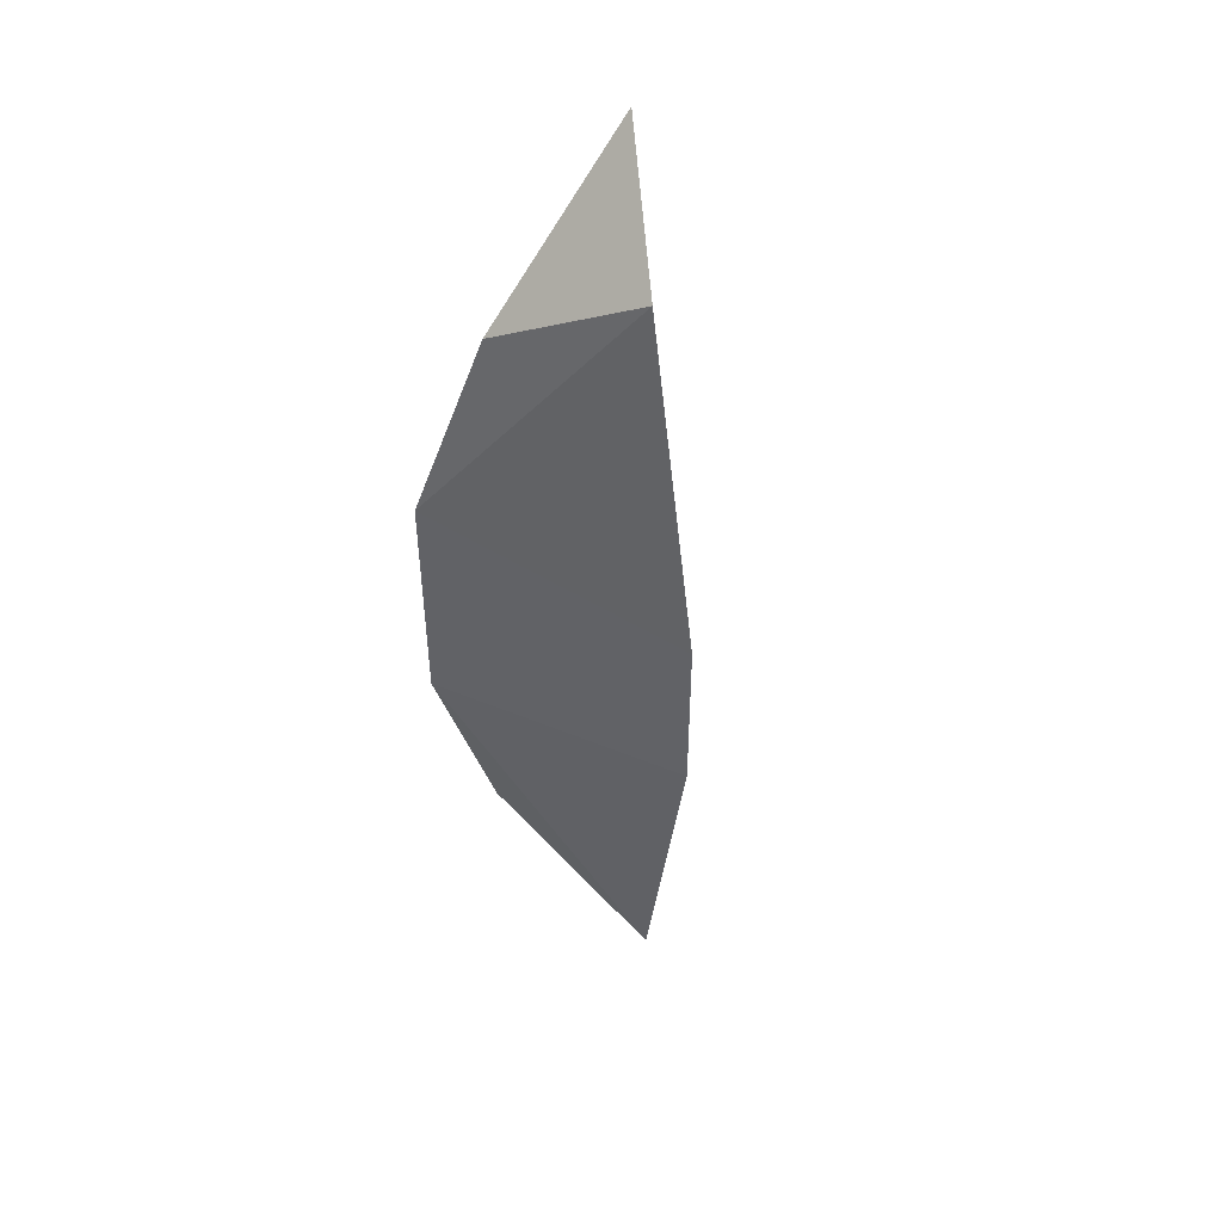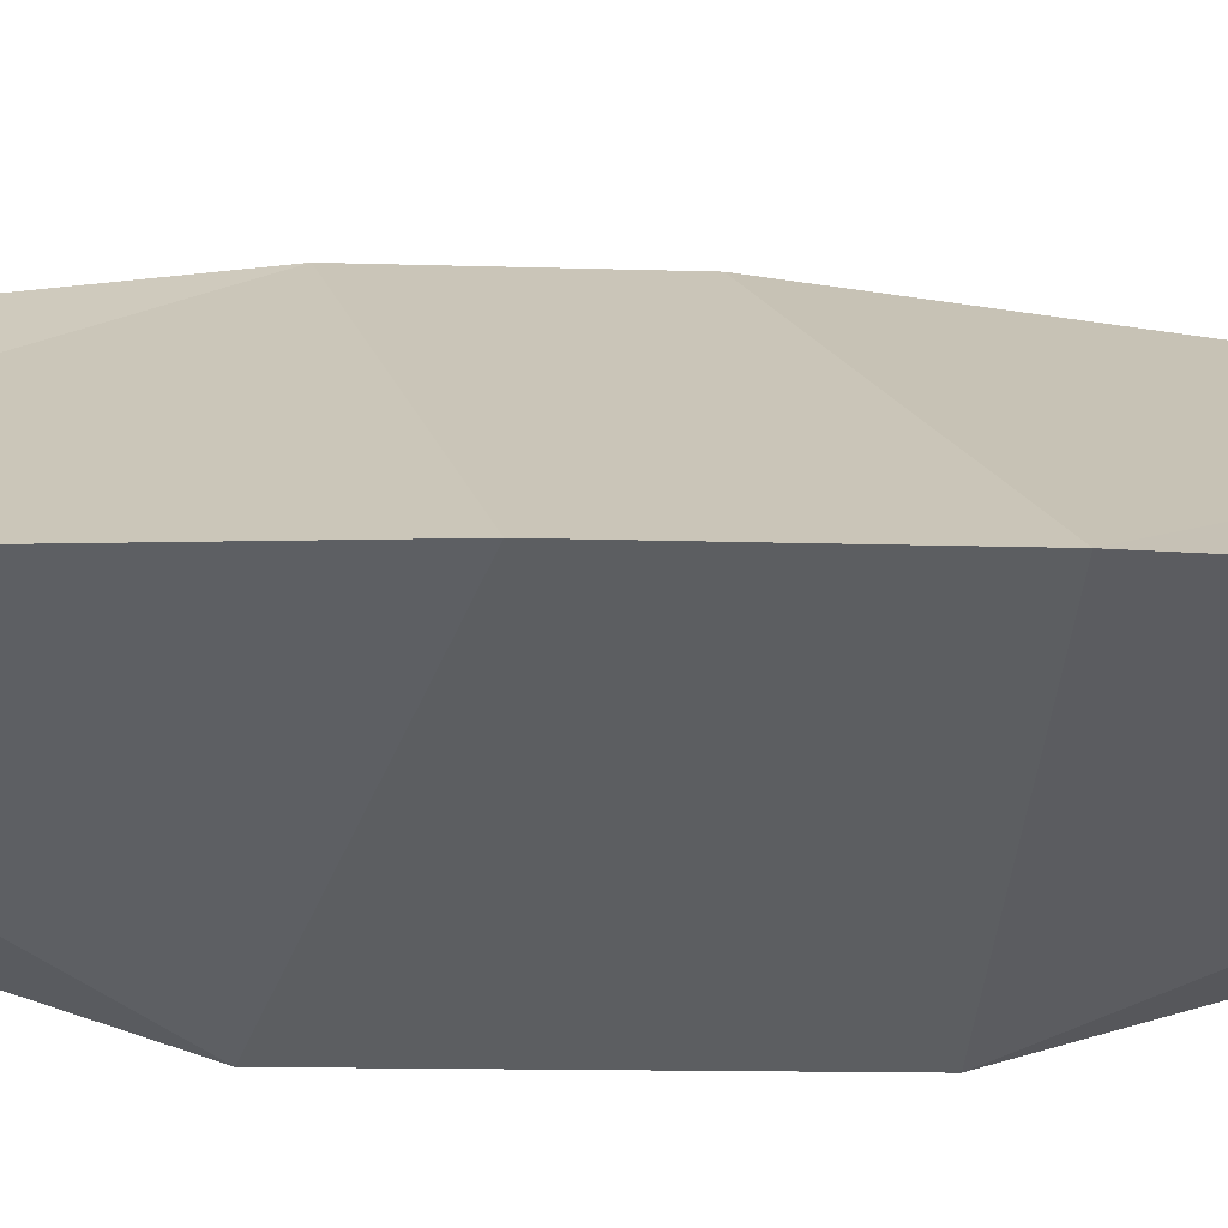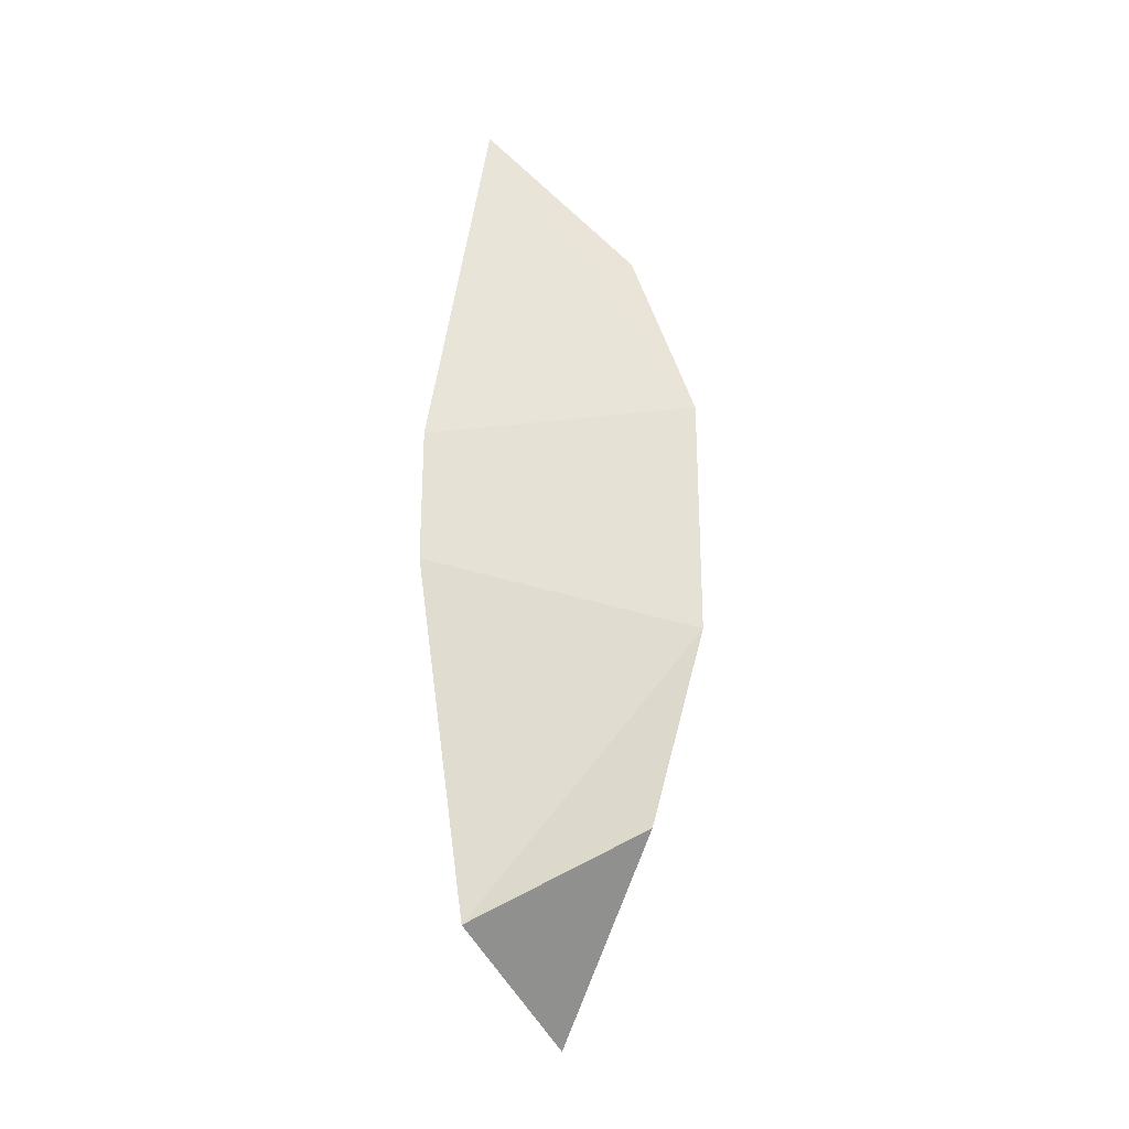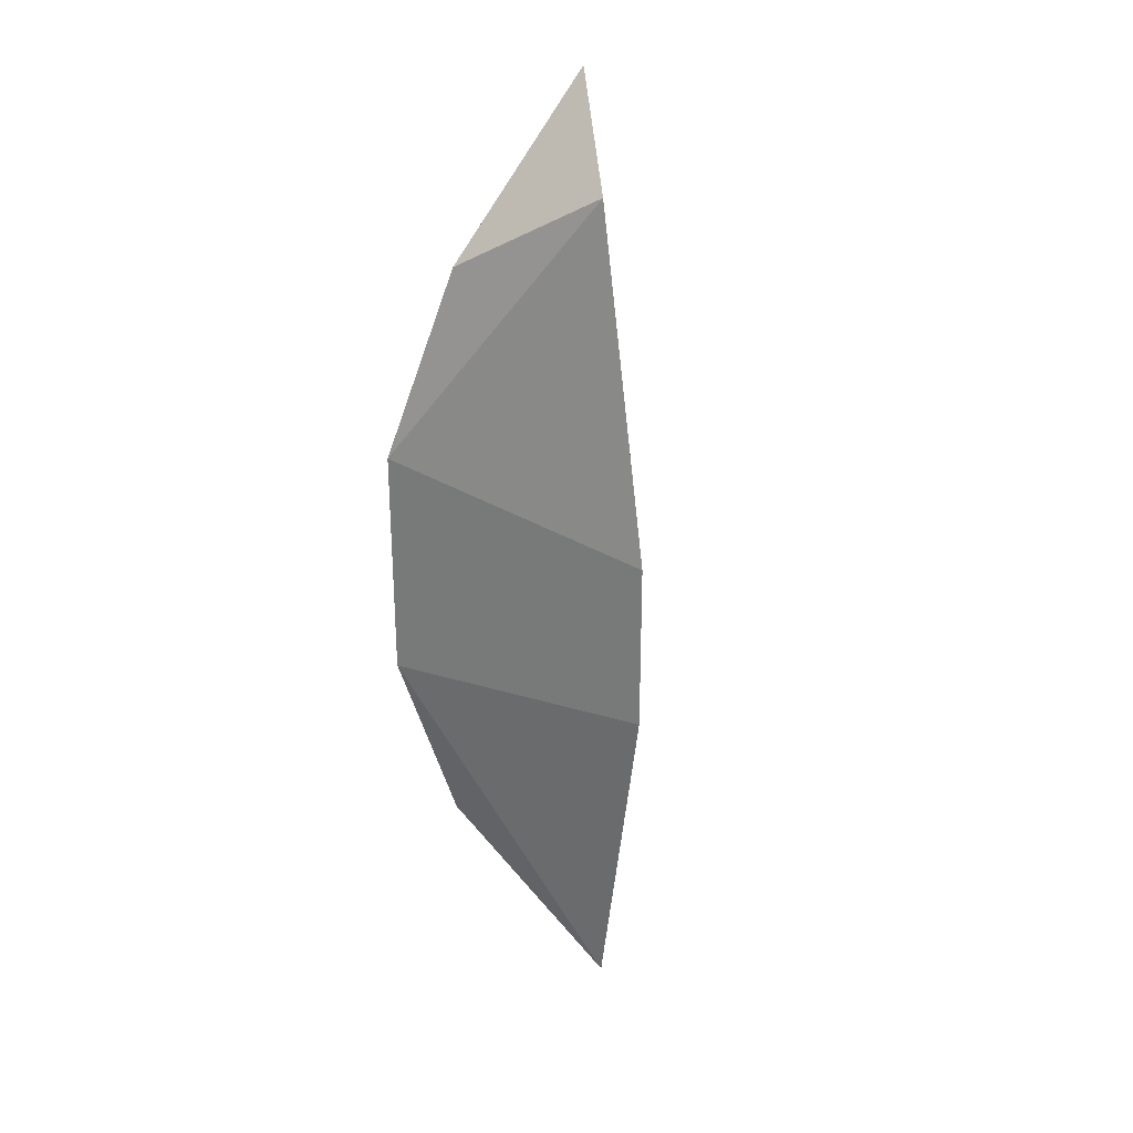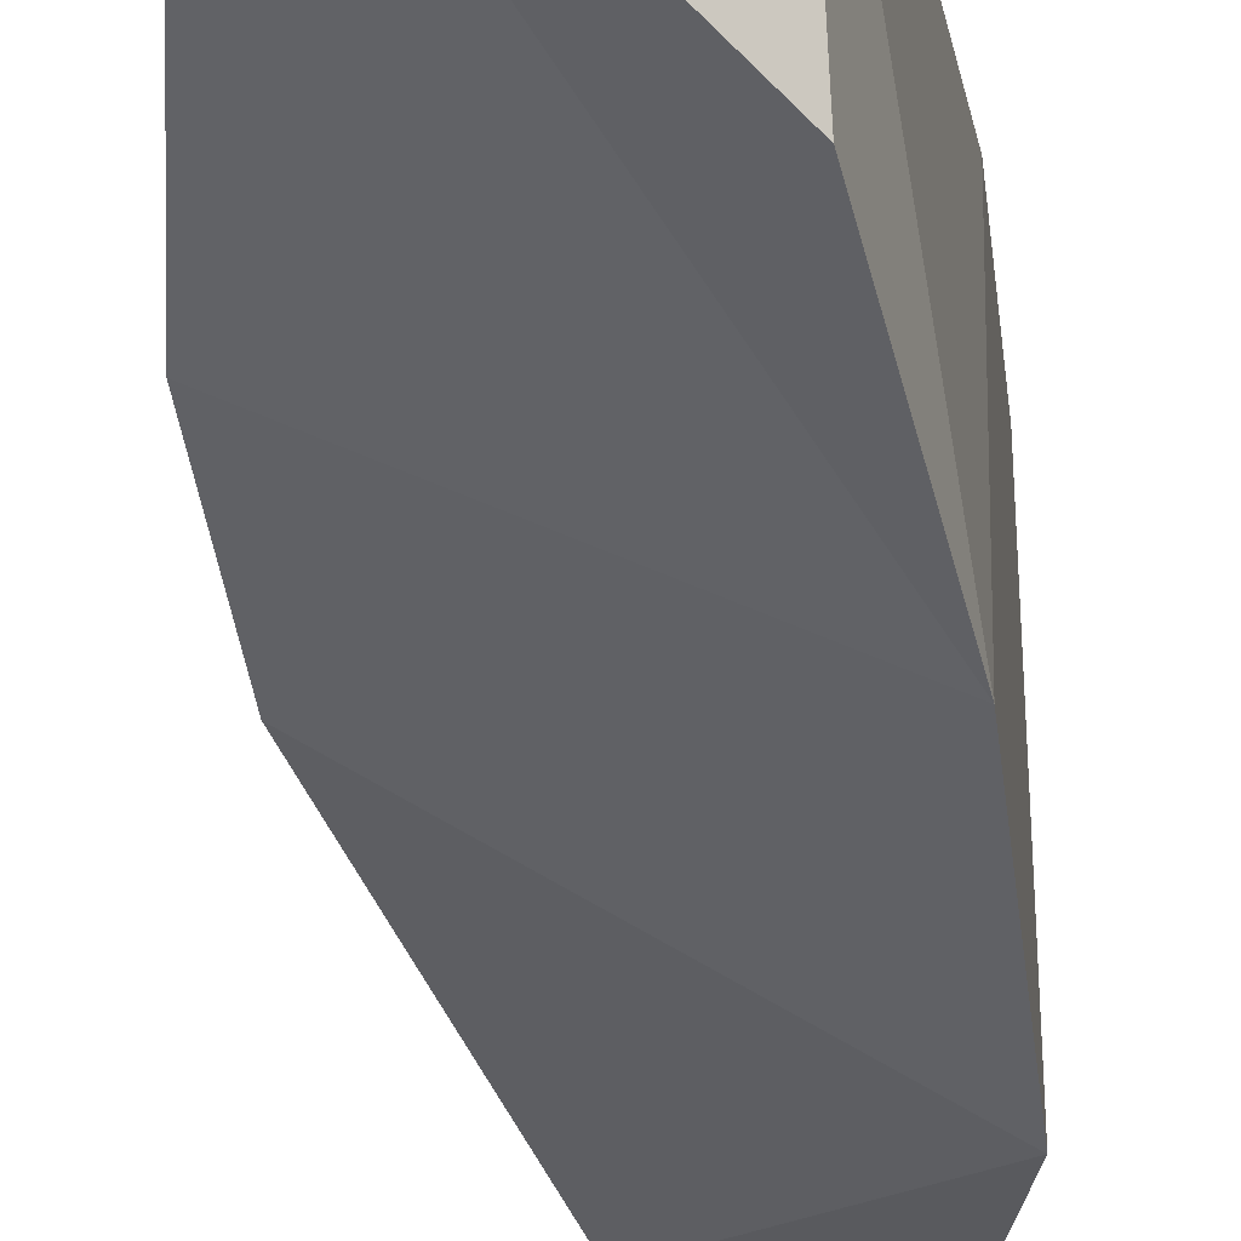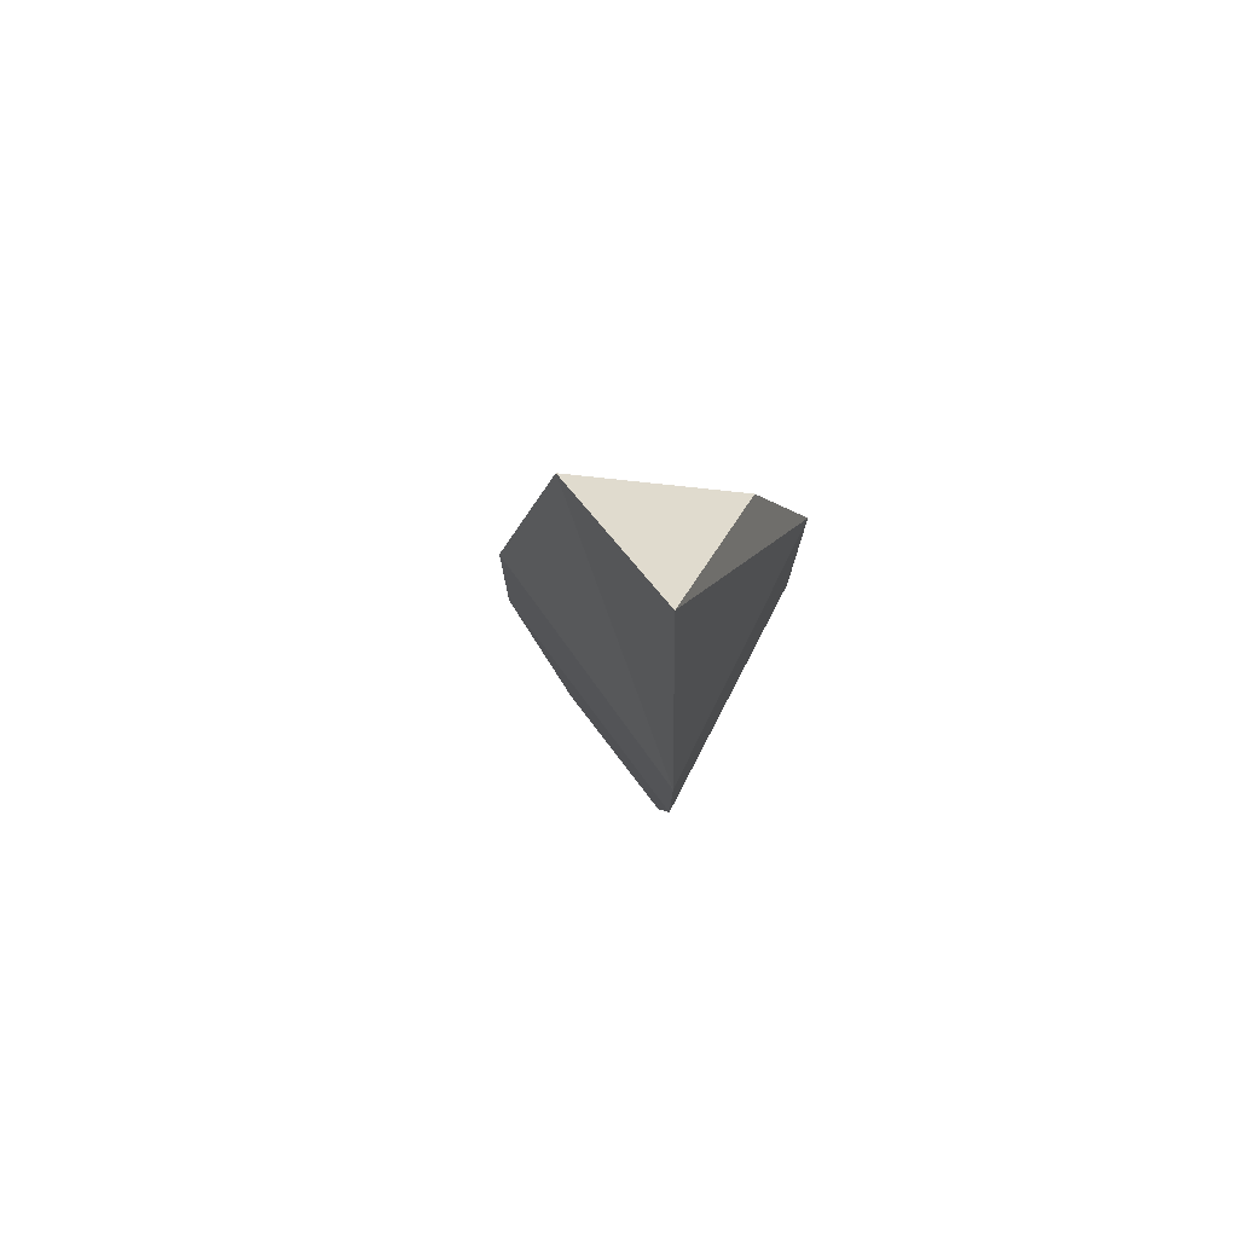
<metadata>
{"format":"obj","ext":"obj","renderer":"f3d","projection":"perspective","resolution":1024,"background":"white","views":[{"elev":47.2,"azim":-125.0,"up":"+Y"},{"elev":-8.2,"azim":-96.5,"up":"+Z"},{"elev":-26.6,"azim":92.2,"up":"+Y"},{"elev":27.9,"azim":-125.2,"up":"+Y"},{"elev":-36.4,"azim":6.6,"up":"+Z"},{"elev":76.7,"azim":26.7,"up":"+Y"}]}
</metadata>
<code>
g Object
v 0.0859 2.859 -0.1211
v -0.1172 2.805 -0.0039
v 0.0547 3.172 0.0586
v 0.0547 3.027 -0.0703
v -0.0586 3.102 -0.0039
v 0.0859 2.656 -0.1211
v -0.1172 2.656 -0.0039
v 0.0625 2.5 -0.0781
v 0.0625 2.426 0.0664
v -0.0664 2.359 -0.0039
v 0.0859 2.84 0.1055
v 0.0859 2.723 0.1055
f 2 1 7
f 6 7 1
f 5 4 1
f 1 2 5
f 6 10 7
f 10 6 8
f 3 4 5
f 11 2 12
f 7 12 2
f 11 5 2
f 5 11 3
f 7 9 12
f 9 7 10
f 12 1 11
f 1 12 6
f 1 3 11
f 3 1 4
f 12 9 6
f 8 6 9
f 8 9 10

</code>
